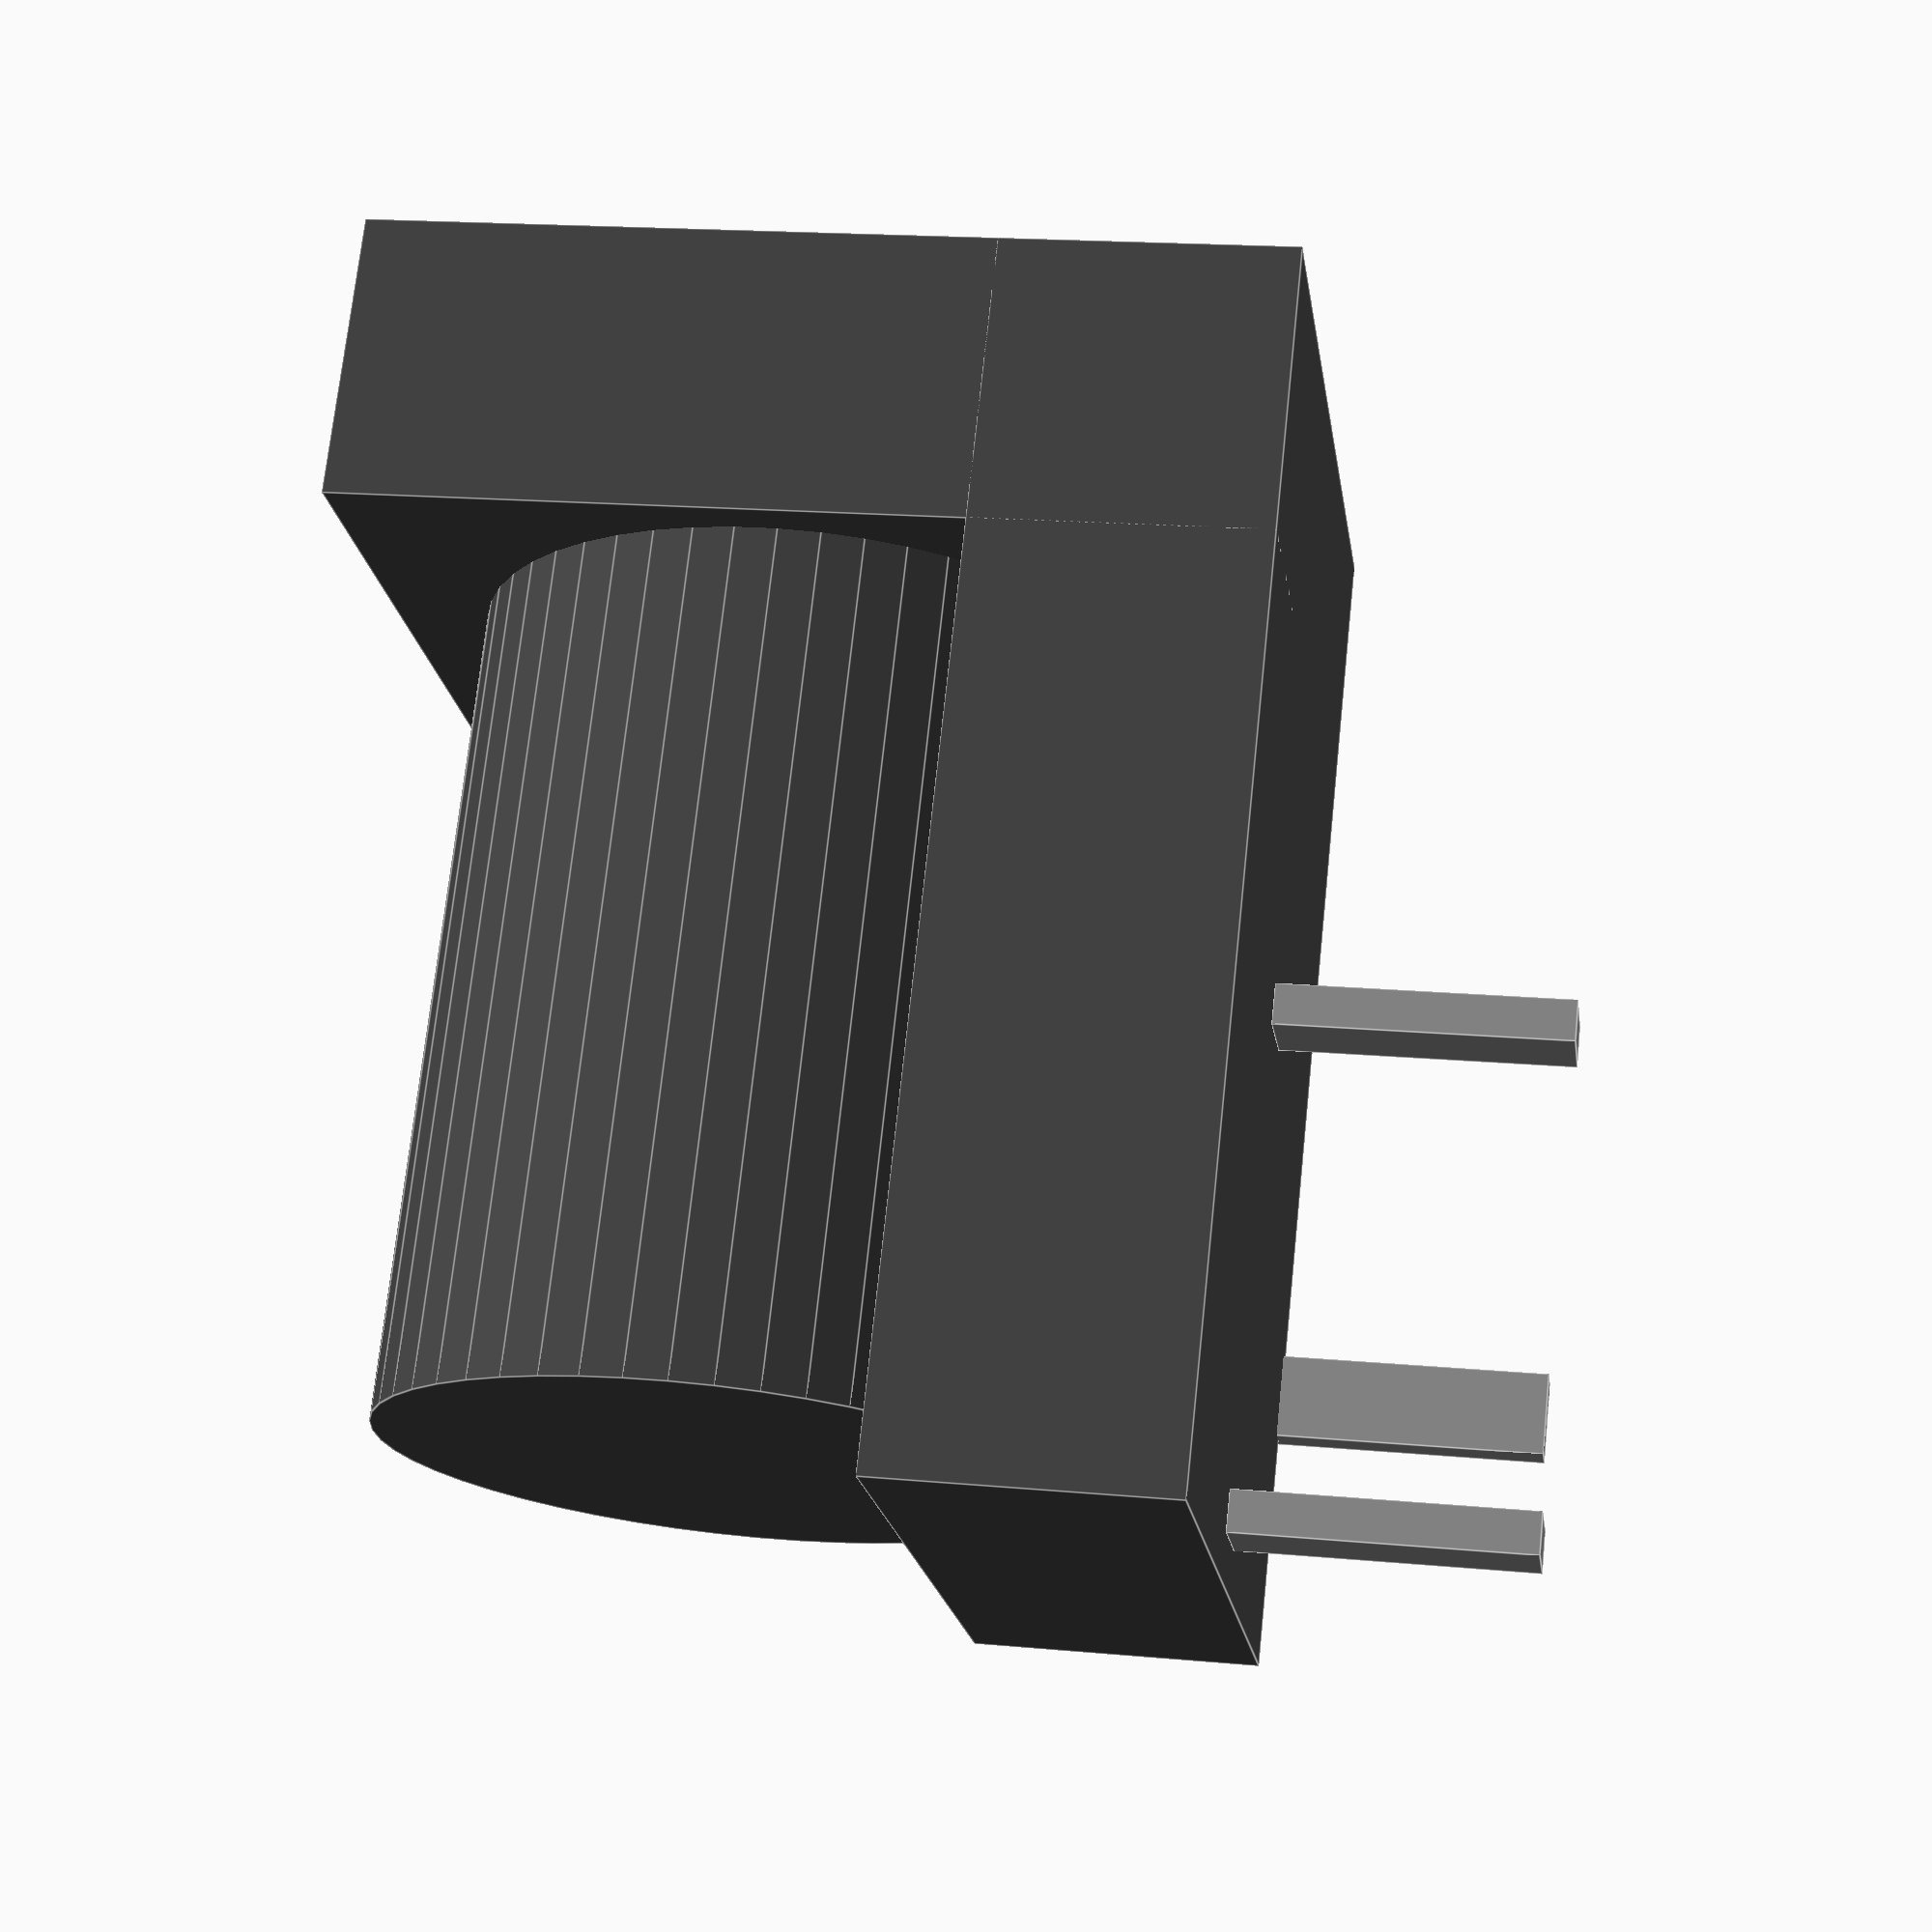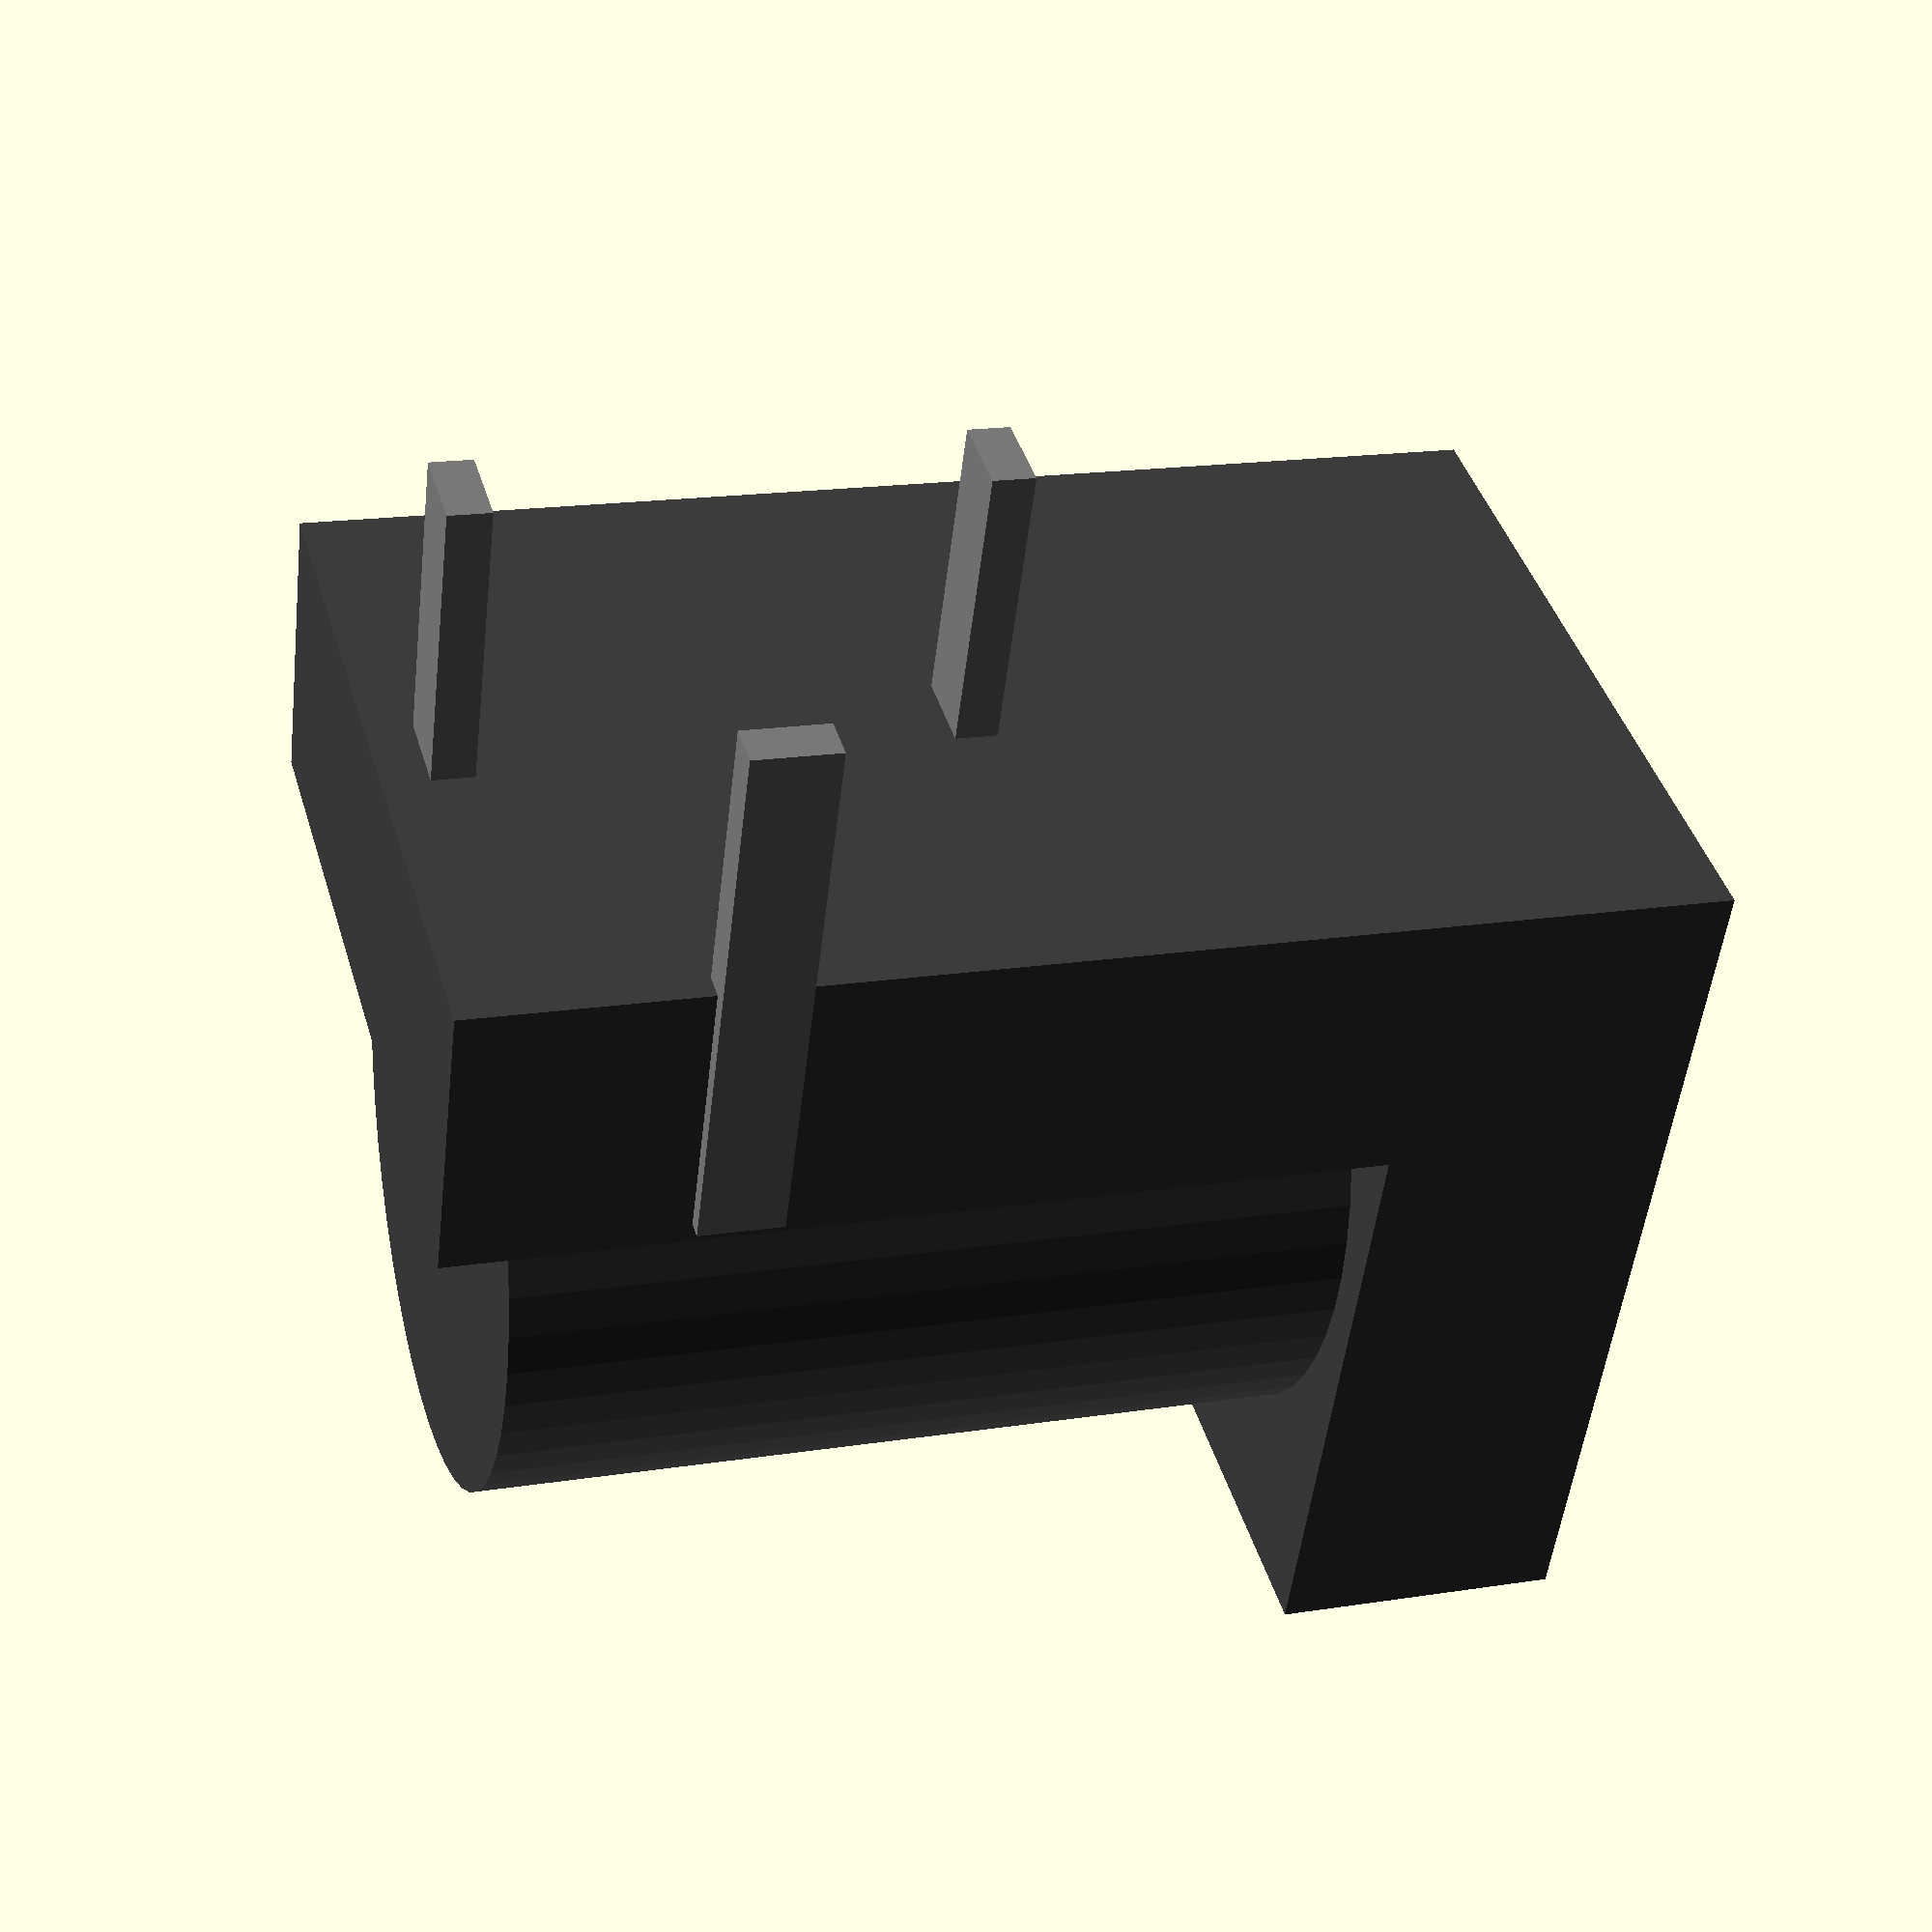
<openscad>
$fn=50;

color("#404040") difference() {
    union() {
        translate([0, 0, 6]) rotate([0,90,0]) cylinder(d=8, h=13.5);
        translate([0, -4.5, 0]) cube([3.5, 9, 11]);
        translate([0, -4.5, 0]) cube([14.5, 9, 3.5]);
    }
    translate([-1, 0, 6]) rotate([0,90,0]) cylinder(d=6.4, h=14);
}

color("gray") translate([1, 0, 6]) rotate([0,90,0]) cylinder(d=2.5, h=12);

color("gray") {
//    translate([7.7, 0, -3.5]) cylinder(d=1, h=3.5);
//    translate([7.7 + 6, 0, -3.5]) cylinder(d=1, h=3.5);
//    translate([7.7 + 3, -4.7, -3.5]) cylinder(d=1, h=6.5);

    translate([7.7, 0, -3.5/2]) cube([0.5, 1, 3.5], center=true);
    translate([7.7 + 6, 0, -3.5/2]) cube([0.5, 1, 3.5], center=true);
    translate([7.7 + 3, -4.7, -6.5/2]) cube([1, 0.5, 6.5]);
    
    
    
}
</openscad>
<views>
elev=342.0 azim=53.2 roll=100.1 proj=p view=edges
elev=230.6 azim=196.1 roll=6.7 proj=p view=solid
</views>
